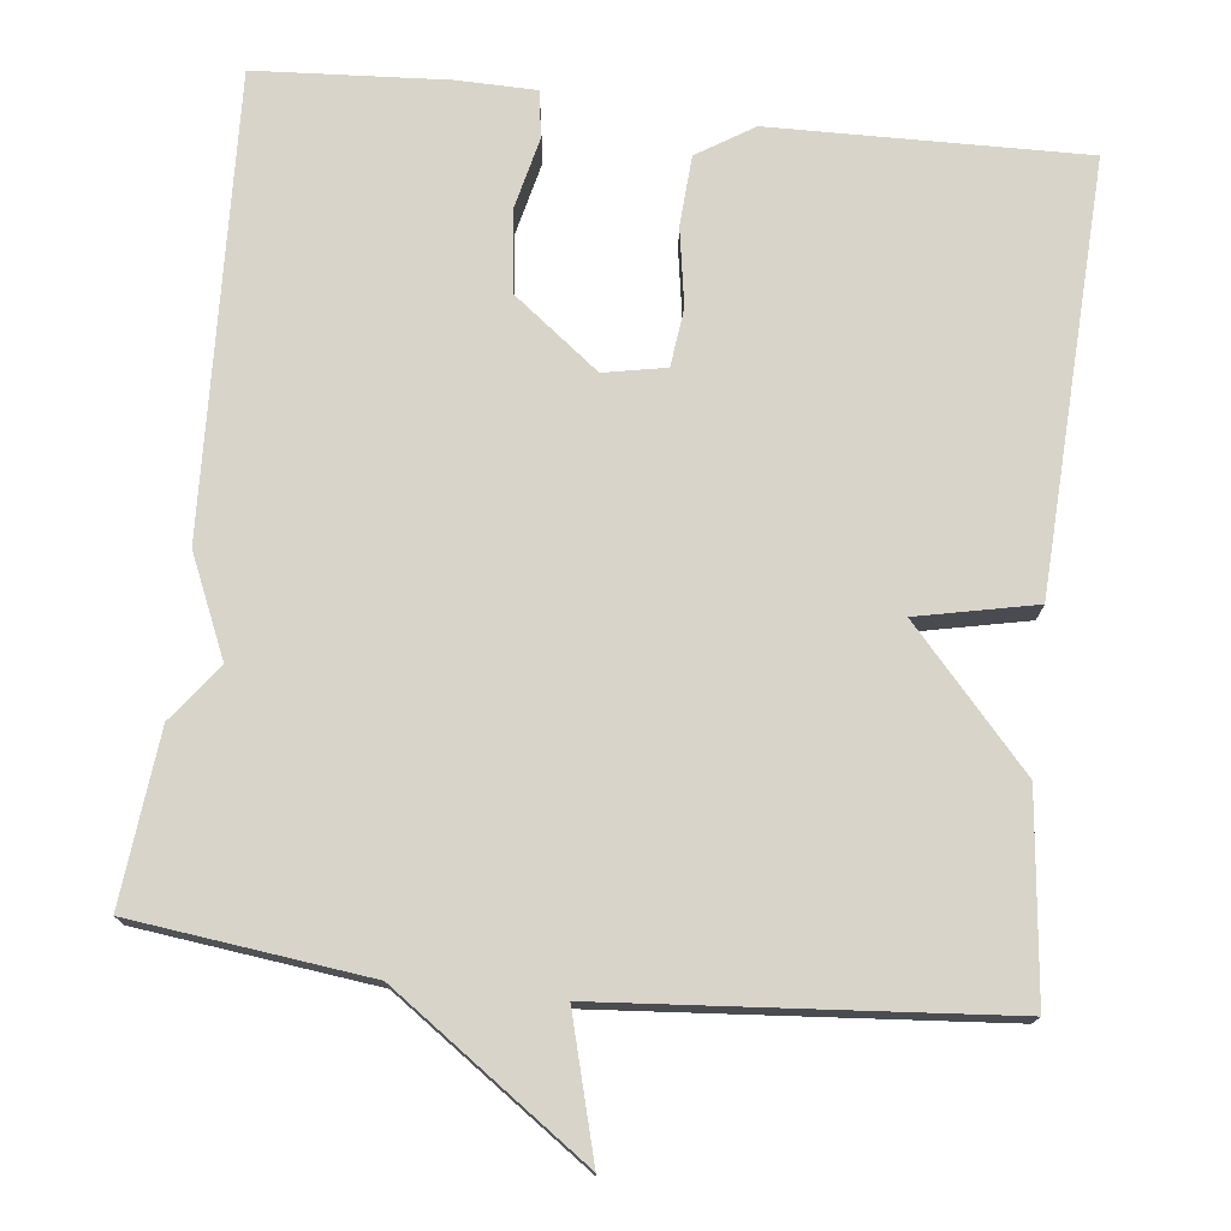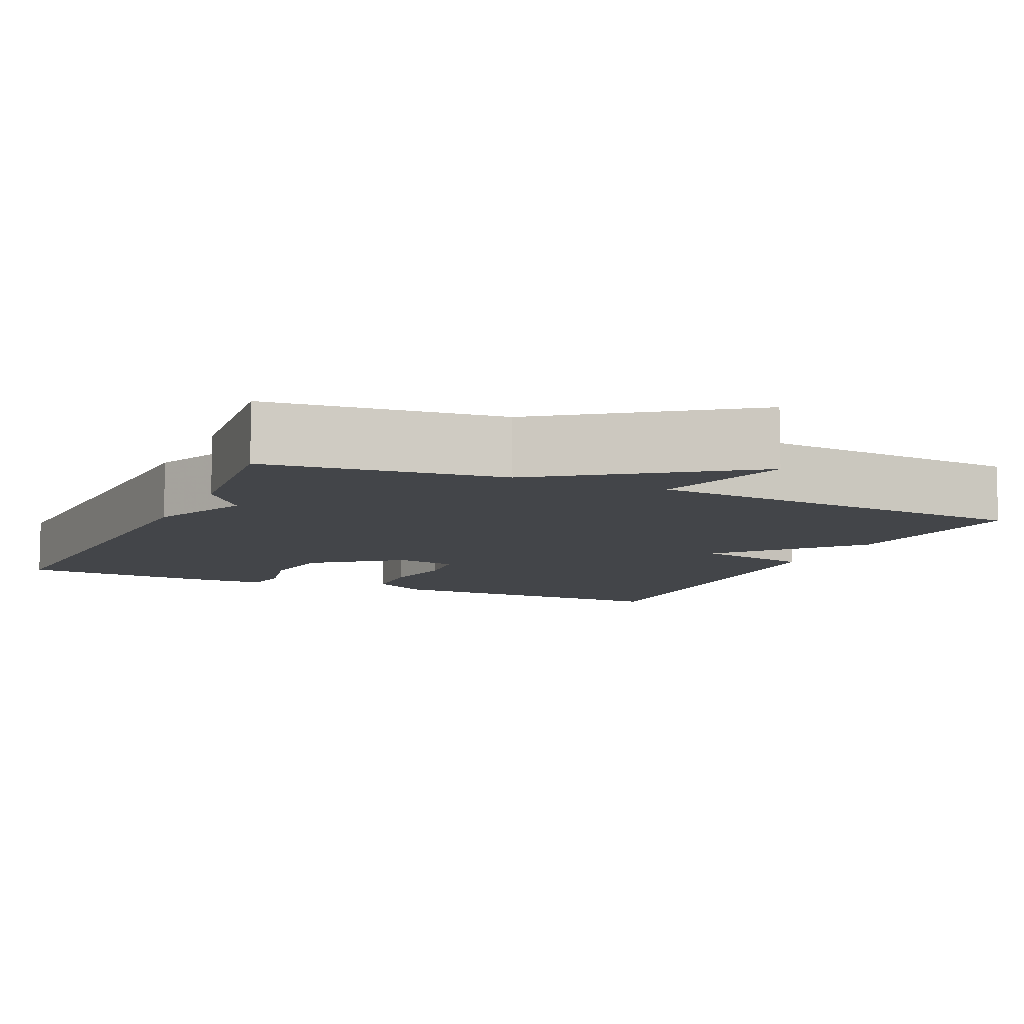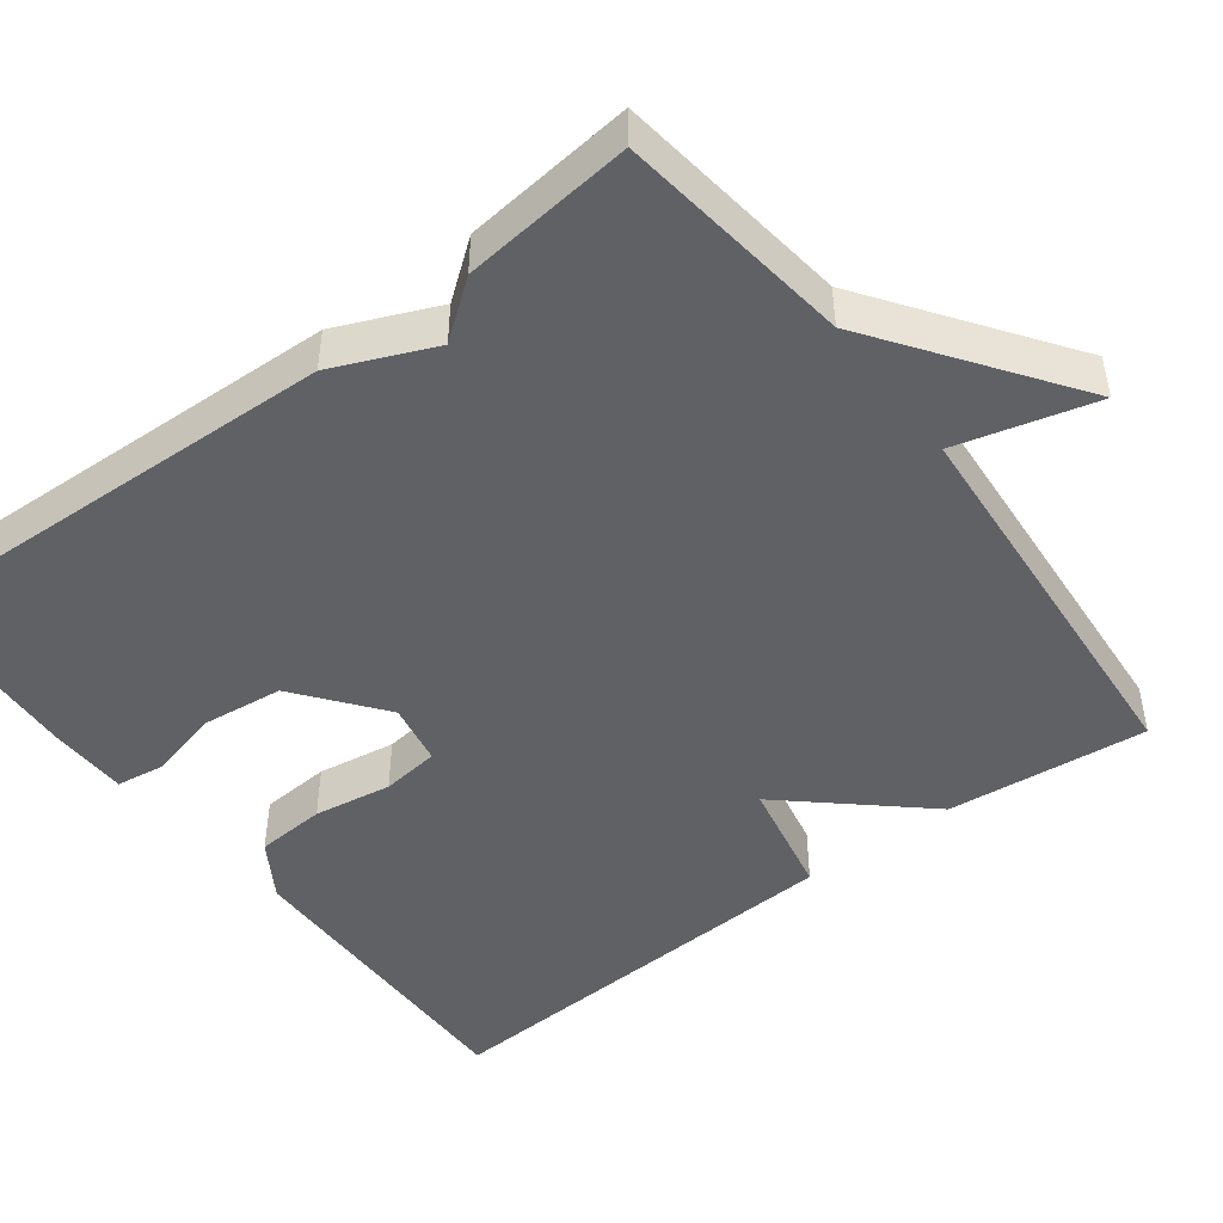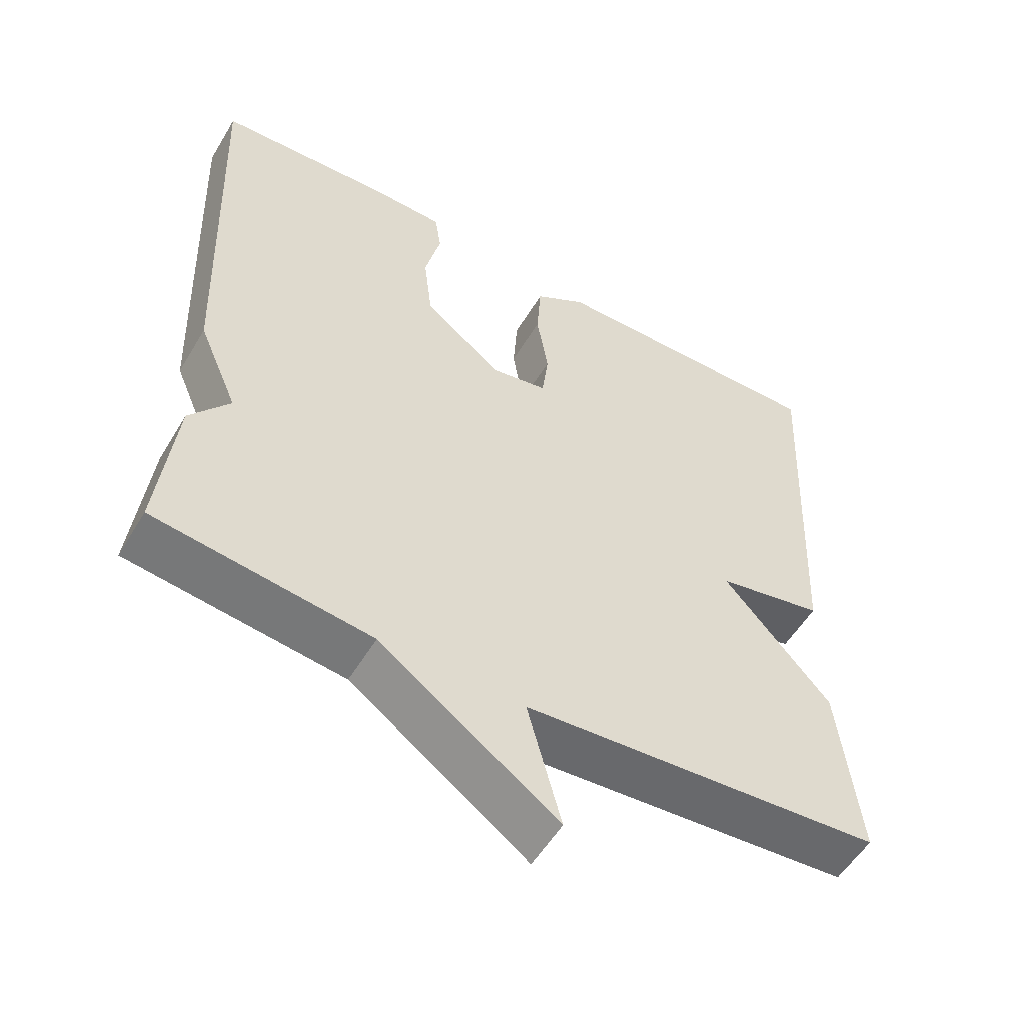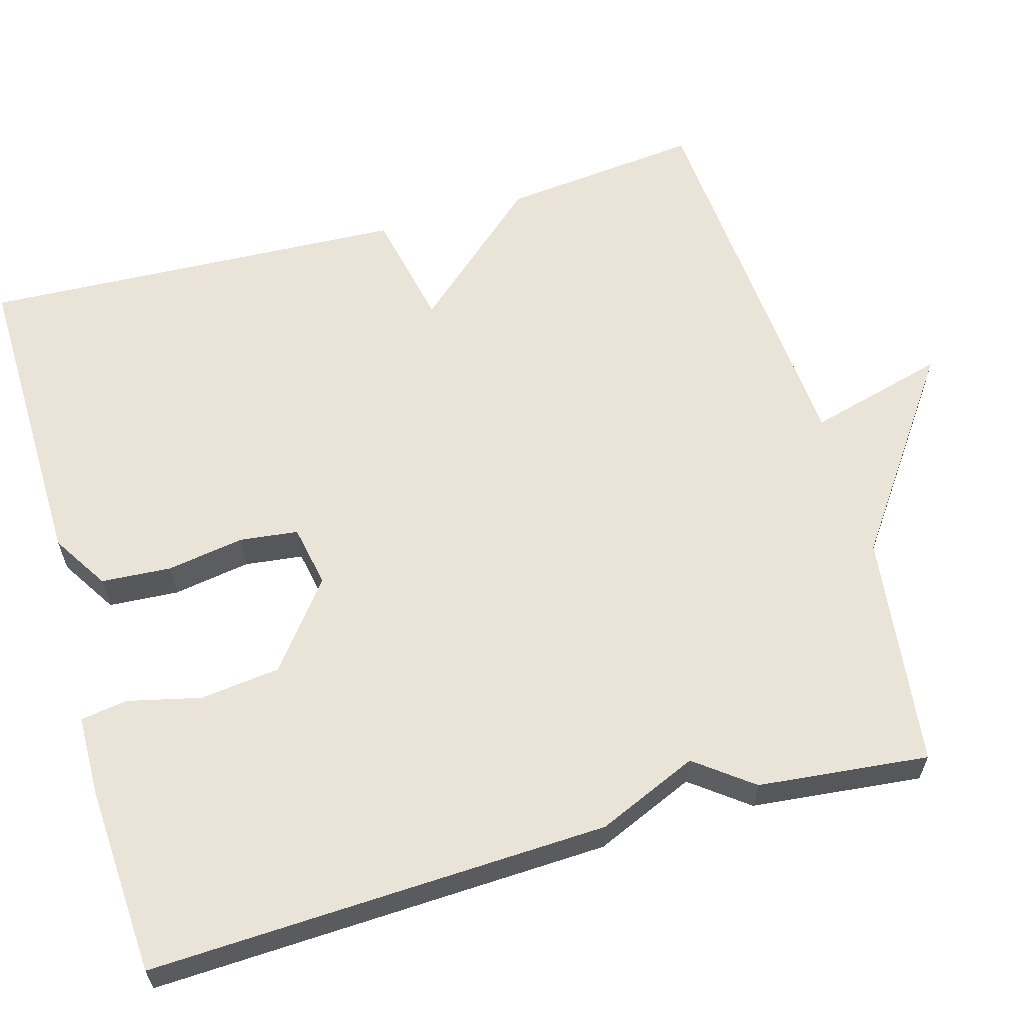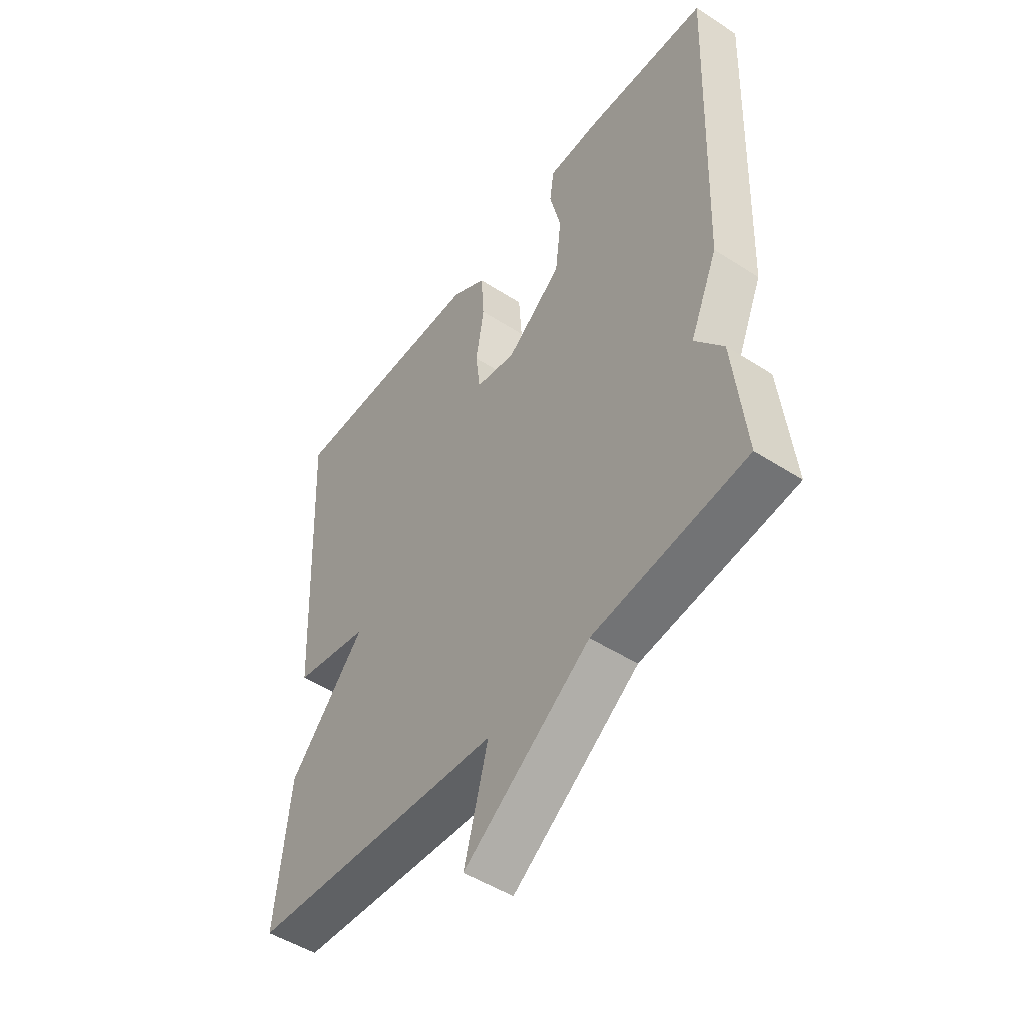
<metadata>
{"format":"obj","ext":"obj","renderer":"f3d","projection":"perspective","resolution":1024,"background":"white","views":[{"elev":75.1,"azim":-173.8,"up":"+Y"},{"elev":-8.8,"azim":155.3,"up":"+Y"},{"elev":-47.1,"azim":127.2,"up":"+Y"},{"elev":-54.6,"azim":149.5,"up":"+Z"},{"elev":61.2,"azim":74.0,"up":"+Y"},{"elev":-49.6,"azim":54.5,"up":"+Z"}]}
</metadata>
<code>
v 0.5 0.07 0.5
v 0.477 0.07 -0.083
v 0.422 0.07 -0.211
v 0.477 0.07 -0.283
v 0.5 0.07 -0.5
v 0.201 0.07 -0.538
v -0.046 0.07 -0.714
v 0.001 0.07 -0.538
v -0.5 0.07 -0.5
v -0.473 0.07 -0.245
v -0.323 0.07 -0.076
v -0.473 0.07 -0.045
v -0.5 0.07 0.5
v -0.102 0.07 0.494
v -0.03 0.07 0.449
v -0.024 0.07 0.36
v -0.04 0.07 0.261
v -0.031 0.07 0.187
v 0.048 0.07 0.172
v 0.157 0.07 0.257
v 0.169 0.07 0.359
v 0.147 0.07 0.452
v 0.156 0.07 0.512
v 0.258 0.07 0.514
v 0.5 0 0.5
v 0.477 0 -0.083
v 0.422 0 -0.211
v 0.477 0 -0.283
v 0.5 0 -0.5
v 0.201 0 -0.538
v -0.046 0 -0.714
v 0.001 0 -0.538
v -0.5 0 -0.5
v -0.473 0 -0.245
v -0.323 0 -0.076
v -0.473 0 -0.045
v -0.5 0 0.5
v -0.102 0 0.494
v -0.03 0 0.449
v -0.024 0 0.36
v -0.04 0 0.261
v -0.031 0 0.187
v 0.048 0 0.172
v 0.157 0 0.257
v 0.169 0 0.359
v 0.147 0 0.452
v 0.156 0 0.512
v 0.258 0 0.514
f 1 2 3
f 24 1 3
f 23 24 3
f 22 23 3
f 21 22 3
f 20 21 3
f 19 20 3
f 4 5 6
f 3 4 6
f 19 3 6
f 18 19 6
f 15 16 17
f 14 15 17
f 13 14 17
f 12 13 17
f 11 12 17
f 11 17 18
f 11 18 6
f 10 11 6
f 9 10 6
f 8 9 6
f 6 7 8
f 27 26 25
f 27 25 48
f 27 48 47
f 27 47 46
f 27 46 45
f 27 45 44
f 27 44 43
f 30 29 28
f 30 28 27
f 30 27 43
f 30 43 42
f 41 40 39
f 41 39 38
f 41 38 37
f 41 37 36
f 41 36 35
f 42 41 35
f 30 42 35
f 30 35 34
f 30 34 33
f 30 33 32
f 32 31 30
f 1 25 26 2
f 2 26 27 3
f 3 27 28 4
f 4 28 29 5
f 5 29 30 6
f 6 30 31 7
f 7 31 32 8
f 8 32 33 9
f 9 33 34 10
f 10 34 35 11
f 11 35 36 12
f 12 36 37 13
f 13 37 38 14
f 14 38 39 15
f 15 39 40 16
f 16 40 41 17
f 17 41 42 18
f 18 42 43 19
f 19 43 44 20
f 20 44 45 21
f 21 45 46 22
f 22 46 47 23
f 23 47 48 24
f 24 48 25 1

</code>
